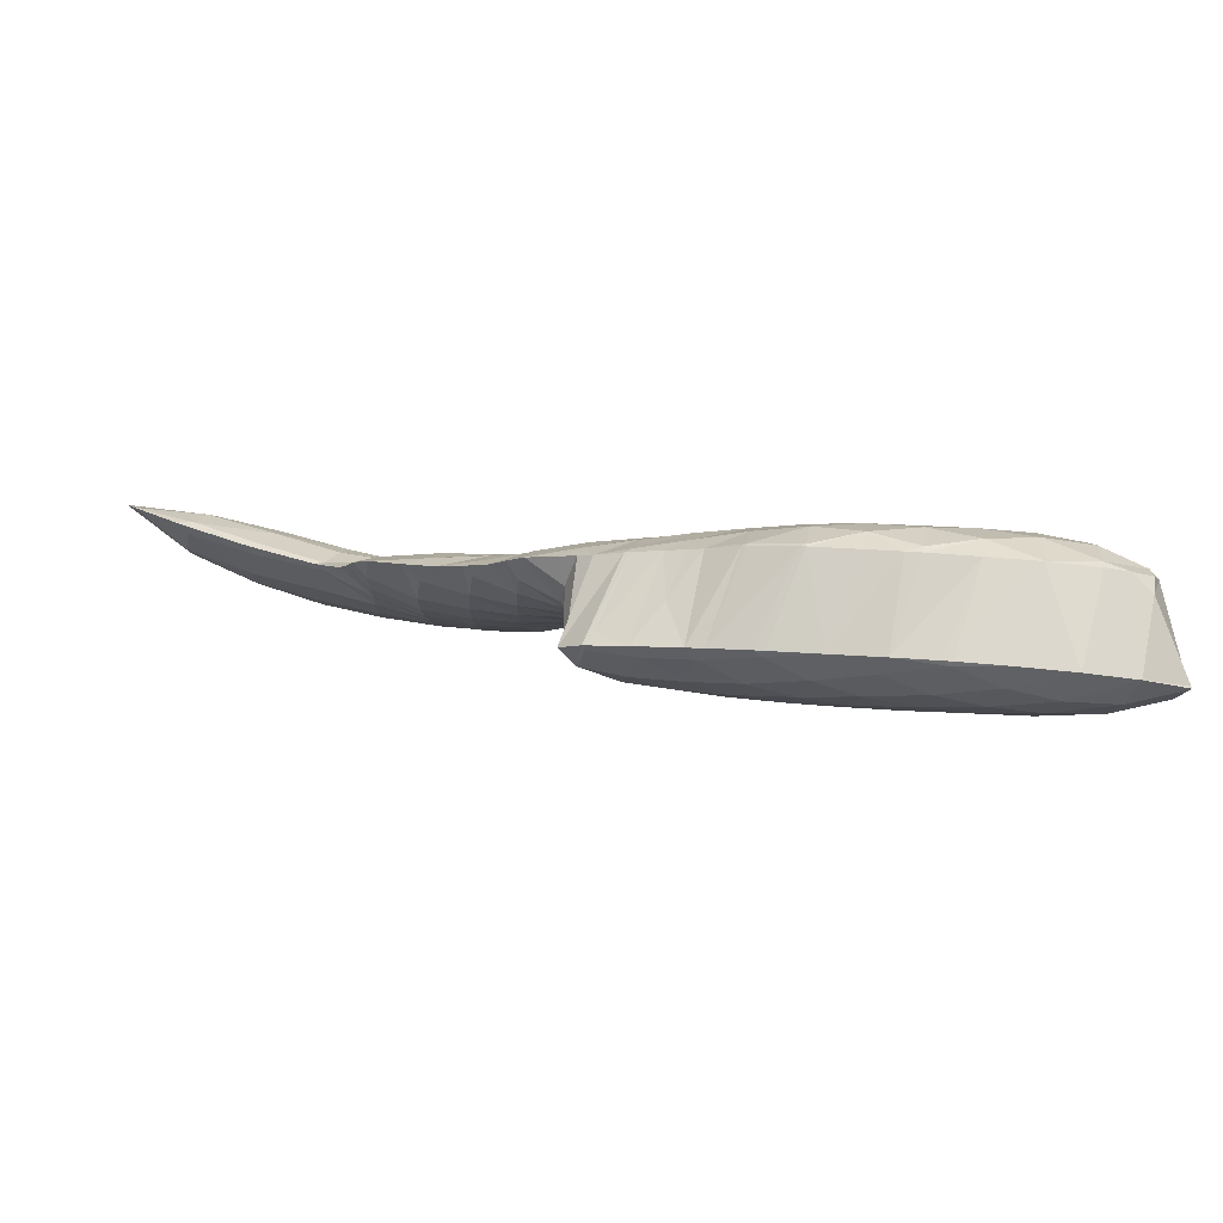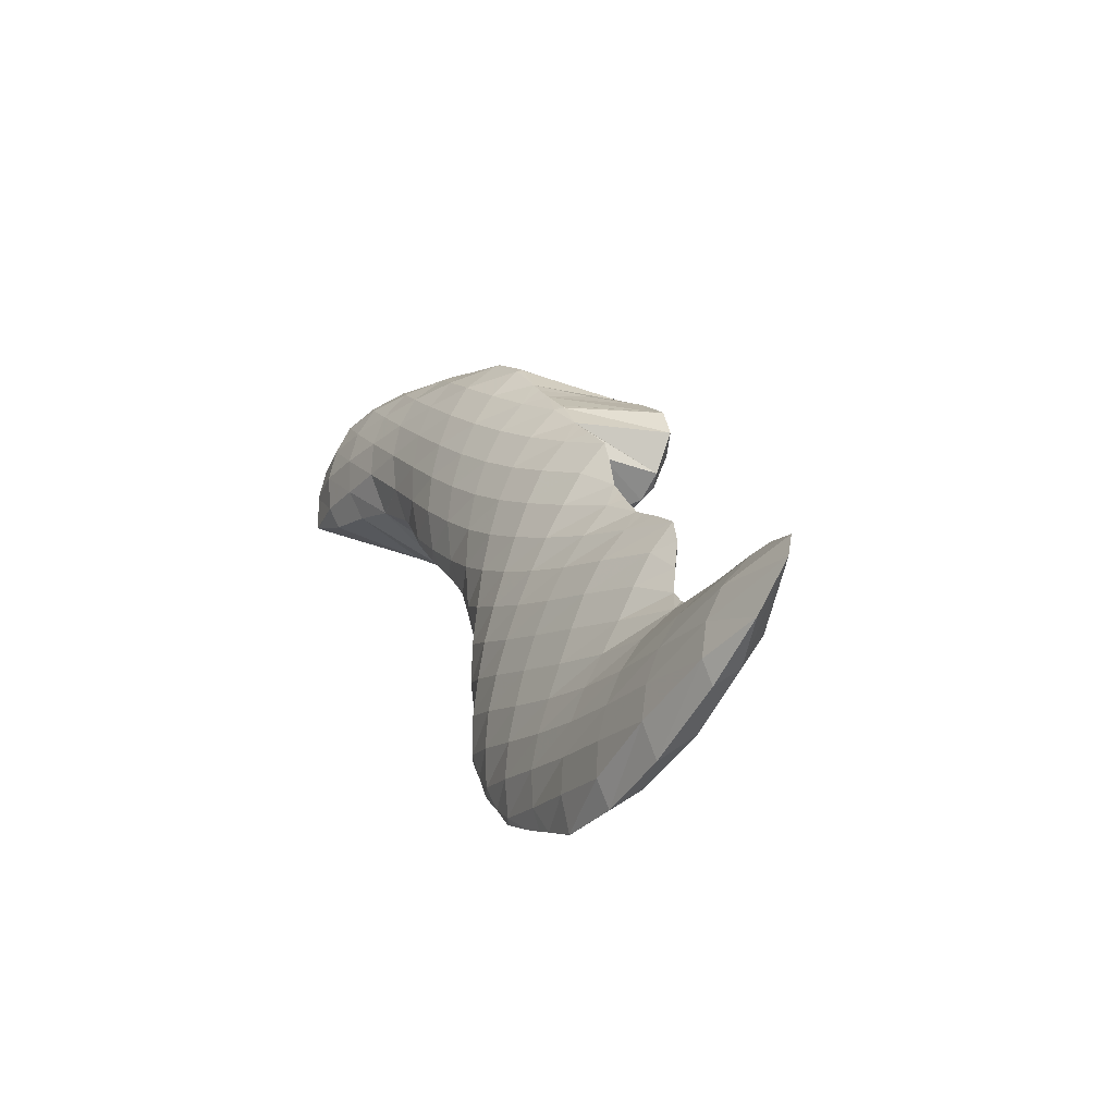
<metadata>
{"format":"obj","ext":"obj","renderer":"f3d","projection":"perspective","resolution":1024,"background":"white","views":[{"elev":-15.5,"azim":164.8,"up":"+Z"},{"elev":-26.0,"azim":51.7,"up":"+Y"}]}
</metadata>
<code>
v 261.4 285 62.77
v 261.5 284.5 62.87
v 261.6 284.9 62.59
v 261.8 286 62.23
v 261.5 286.1 62.51
v 261.8 287.2 62.24
v 261.8 287.2 62.27
v 261.8 287.2 62.26
v 262.1 283.7 63.09
v 263.2 282.9 63.32
v 263.4 283.5 62.6
v 263.7 284.5 61.99
v 263.9 285.7 61.71
v 263.9 286.9 61.72
v 263.9 288 62.21
v 264 282.4 63.47
v 264.9 281.8 63.62
v 265.1 282.2 63.07
v 265.5 283.2 62.25
v 265.7 284.3 61.83
v 265.8 285.5 61.64
v 265.9 286.7 61.73
v 265.8 287.9 62.33
v 266.3 281 63.81
v 266.6 280.8 63.85
v 266.7 280.9 63.64
v 267.1 281.9 62.65
v 267.4 283 62.12
v 267.6 284.1 61.84
v 267.7 285.3 61.76
v 267.7 286.7 62.03
v 267.6 287.4 62.52
v 268.4 280 64
v 268.7 280.6 63.17
v 269.1 281.6 62.48
v 269.3 282.8 62.11
v 269.4 284 61.94
v 269.5 285.3 62.02
v 269.4 286.7 62.58
v 269.4 286.9 62.7
v 269.7 279.5 64.09
v 270.1 279.3 64.11
v 270.2 279.4 63.96
v 270.7 280.4 62.91
v 270.9 281.5 62.42
v 271.1 282.7 62.18
v 271.2 284 62.16
v 271.2 285.4 62.53
v 269.7 286.7 62.73
v 271.2 286.1 62.9
v 271.8 278.9 64.15
v 272.1 279.2 63.61
v 272.5 280.3 62.81
v 272.8 281.5 62.45
v 272.9 282.8 62.33
v 273 284.1 62.52
v 272.2 285.6 63.02
v 272.9 285.3 63.09
v 273.6 278.7 64.16
v 274 279.2 63.43
v 274.4 280.4 62.8
v 274.6 281.6 62.55
v 274.7 283 62.59
v 274.6 284.4 63.09
v 274.6 284.6 63.23
v 275.3 278.5 64.18
v 275.8 279.4 63.29
v 276.1 280.6 62.87
v 276.3 281.9 62.81
v 276.2 283.3 63.14
v 274.9 284.5 63.26
v 276.2 283.8 63.39
v 275.7 278.4 64.19
v 276.9 278.1 64.24
v 277.2 278.5 63.81
v 277.6 279.7 63.23
v 277.8 281 63.08
v 277.8 282.4 63.35
v 276.7 283.5 63.45
v 277.8 282.9 63.58
v 278.7 278.6 64.2
v 278.9 279 63.85
v 279.3 280.2 63.51
v 279.3 281.6 63.68
v 278.3 282.6 63.63
v 279.3 281.8 63.77
v 279.4 279.3 64.12
v 280 280.7 63.96
v 279.5 281.7 63.8
v 261.4 285.1 63.31
v 261.5 286.2 63.23
v 261.8 287.2 62.34
v 262.2 283.3 66.59
v 262.2 283.2 66.6
v 262.3 283.2 66.39
v 261.9 284.4 66.31
v 262 285.5 66.05
v 262.4 286.6 65.82
v 262.9 287.3 65.7
v 263.1 287.6 65.03
v 264 282.5 66.8
v 263.8 287.7 65.66
v 264.8 287.9 65.67
v 266.4 281.2 64.77
v 265.7 282.2 66.89
v 266.7 287.6 65.81
v 267.4 281.7 66.99
v 267.4 281.7 66.99
v 266.7 287.6 65.81
v 269.2 286.9 63.39
v 268.4 287 65.97
v 269.6 279.9 65.33
v 269 280.7 67.15
v 270.1 286.6 66.1
v 270.2 279.3 67.36
v 270.4 279.1 67.39
v 270.6 279.1 66.87
v 269.3 280.5 67.19
v 270.7 286.4 66.15
v 271.8 286 66.24
v 271.3 278.1 67.5
v 271.8 277.7 67.55
v 272.1 277.9 66.91
v 273 278.6 65.28
v 273.5 285.5 66.36
v 272.5 277 67.61
v 273.1 276.4 67.68
v 273.6 276.9 66.94
v 274.3 277.7 65.83
v 275.2 278.4 64.42
v 273.6 285.4 66.37
v 275 284.5 66.52
v 273.9 275 67.81
v 274.2 274.5 67.86
v 274.5 274.9 67.51
v 275.1 275.8 66.82
v 273.4 276 67.71
v 275.7 276.8 66.05
v 276.4 277.7 65.03
v 276 283.3 66.7
v 277.1 282.9 65.08
v 276.4 282.9 66.77
v 275.2 284.4 66.54
v 274.6 272 68.12
v 274.7 271.7 68.15
v 275 272 67.94
v 275.6 272.9 67.48
v 274.5 273 68.02
v 276.1 273.9 67.11
v 274.4 274 67.91
v 276.6 275 66.73
v 277.1 276.1 66.33
v 277.6 277.1 65.79
v 278.2 278.1 64.98
v 277 282.4 66.85
v 279.1 281.8 64.26
v 277.9 281.6 66.96
v 275.1 269.3 68.41
v 275.3 269.1 68.44
v 275.5 269.3 68.26
v 276.1 270.1 67.77
v 275 270.2 68.31
v 276.7 271.1 67.43
v 274.9 271.1 68.21
v 277.2 272.1 67.13
v 277.7 273.2 66.92
v 278.1 274.3 66.75
v 278.5 275.5 66.59
v 278.9 276.6 66.42
v 279.2 277.8 66.27
v 279.4 279.1 66.42
v 279.2 280.1 67.17
v 278.8 280.5 67.12
v 278 281.4 66.98
v 276.2 267.7 68.63
v 276.4 267.5 68.67
v 276.6 267.7 68.42
v 277.3 268.6 67.88
v 275.7 268.5 68.51
v 277.9 269.5 67.49
v 278.4 270.5 67.23
v 278.9 271.6 67.05
v 279.3 272.7 66.92
v 279.7 273.8 66.86
v 280 275 66.85
v 280.3 276.2 66.91
v 280.5 277.5 67.01
v 280.7 278.8 67.36
v 279.8 279.6 67.25
v 280.6 278.8 67.38
v 277.7 266.3 68.93
v 277.9 266.2 68.96
v 278 266.3 68.81
v 278.7 267.2 68.21
v 276.9 267 68.76
v 279.2 268.1 67.81
v 279.7 269.1 67.51
v 280.2 270.1 67.29
v 280.6 271.1 67.13
v 281 272.2 67.05
v 281.3 273.4 67.06
v 281.6 274.6 67.22
v 281.7 275.8 67.5
v 281.4 276.9 67.63
v 281.8 276.5 67.7
v 281.1 277.9 67.5
v 280.7 278.8 67.38
v 278.9 265.7 69.14
v 279.8 265.4 69.29
v 280.2 265.9 68.81
v 280.7 266.8 68.25
v 281.2 267.7 67.93
v 281.6 268.7 67.73
v 282 269.8 67.57
v 282.4 270.8 67.43
v 282.7 271.9 67.35
v 283 273 67.39
v 283.2 274.2 67.67
v 282.8 275.3 67.92
v 283.3 275 67.99
v 282.1 276.1 67.77
v 281.7 264.7 69.75
v 281.8 264.7 69.75
v 281.8 264.7 69.73
v 282.4 265.5 68.97
v 280.4 265.2 69.41
v 282.9 266.5 68.49
v 283.3 267.4 68.19
v 283.6 268.5 68.06
v 283.9 269.5 68.06
v 284.2 270.6 68.05
v 284.5 271.7 68.03
v 284.8 272.8 68.07
v 285 274 68.31
v 285 274 68.32
v 283.9 274.6 68.11
v 284.1 264.7 70.19
v 284.6 265.3 69.43
v 285.1 266.2 68.91
v 285.5 267.2 68.6
v 285.8 268.2 68.46
v 286 269.3 68.55
v 286 270.5 68.94
v 285.5 271.3 68.83
v 286.1 270.7 69.03
v 285.4 272.2 68.65
v 285.3 273.1 68.49
v 286.7 265.3 70.62
v 287.3 266.1 69.69
v 287.7 267 69.24
v 288.1 268 69.01
v 288.3 269.1 69.01
v 288.3 270.2 69.38
v 286.3 270.6 69.11
v 288.3 270.5 69.53
v 289.5 266.4 71.03
v 289.9 267 70.39
v 290.3 267.9 69.92
v 290.6 268.9 69.78
v 290.7 270 70
v 288.8 270.4 69.66
v 290.7 270.3 70.16
v 291.5 267.7 71.26
v 292.7 269 71.23
v 292.5 269.8 70.88
v 291.2 270.3 70.33
v 262.2 283.3 66.62
v 262.3 284.5 66.73
v 262.5 285.6 66.54
v 262.7 286.7 66.13
v 263.9 283.2 67.19
v 264 284.5 67.35
v 264.2 285.6 67.17
v 264.4 286.7 66.75
v 264.8 287.7 65.92
v 265.7 283.2 67.44
v 265.8 284.4 67.58
v 266 285.5 67.38
v 266.2 286.6 66.88
v 266.6 287.6 65.82
v 267.4 281.7 67
v 267.4 283.1 67.64
v 267.5 284.3 67.68
v 267.8 285.5 67.39
v 268.1 286.5 66.72
v 269 281.8 67.6
v 269.1 283.1 67.83
v 269.3 284.3 67.71
v 269.6 285.4 67.29
v 270 286.4 66.35
v 270.4 279.3 67.52
v 270.5 280.7 67.86
v 270.6 282 67.97
v 270.8 283.2 67.91
v 271.1 284.4 67.63
v 271.5 285.4 67.01
v 271.8 278.3 67.82
v 271.9 279.6 68.14
v 272.1 280.9 68.17
v 272.3 282.1 68.05
v 272.6 283.3 67.8
v 272.9 284.4 67.36
v 273.4 285.4 66.45
v 273.1 277.3 68.01
v 273.3 278.6 68.28
v 273.5 279.9 68.3
v 273.8 281.1 68.16
v 274.1 282.2 67.86
v 274.5 283.4 67.39
v 275 284.4 66.65
v 274.2 275.1 68.05
v 274.4 276.5 68.3
v 274.7 277.7 68.42
v 275 279 68.38
v 275.3 280.1 68.2
v 275.7 281.3 67.87
v 276.1 282.4 67.28
v 274.8 272.1 68.28
v 275.1 273.3 68.46
v 275.4 274.6 68.54
v 275.7 275.8 68.59
v 276.1 277 68.56
v 276.4 278.1 68.45
v 276.8 279.3 68.2
v 277.2 280.4 67.78
v 277.7 281.4 67.14
v 275.3 269.4 68.55
v 275.6 270.6 68.78
v 276 271.7 68.87
v 276.4 272.9 68.92
v 276.8 274 68.87
v 277.2 275.1 68.77
v 277.6 276.2 68.63
v 278 277.4 68.45
v 278.4 278.5 68.17
v 278.9 279.6 67.63
v 276.4 267.9 68.82
v 276.7 269 69.09
v 277 270.2 69.22
v 277.4 271.3 69.23
v 277.9 272.4 69.16
v 278.3 273.4 69.05
v 278.7 274.5 68.86
v 279.2 275.6 68.62
v 279.6 276.7 68.31
v 280.1 277.8 67.94
v 280.6 278.8 67.39
v 277.9 266.4 69.06
v 278.1 267.6 69.34
v 278.4 268.7 69.45
v 278.7 269.7 69.46
v 279.1 270.8 69.43
v 279.5 271.9 69.33
v 280 272.9 69.17
v 280.4 274 68.91
v 281 275 68.53
v 281.5 276 68.01
v 279.8 266.1 69.56
v 280 267.2 69.77
v 280.3 268.3 69.75
v 280.6 269.3 69.65
v 281 270.4 69.53
v 281.4 271.4 69.41
v 281.8 272.5 69.23
v 282.3 273.5 68.95
v 282.9 274.5 68.45
v 281.8 264.7 69.76
v 281.8 265.8 70.09
v 282 266.9 70.18
v 282.3 267.9 70.11
v 282.7 268.9 69.91
v 283.1 269.9 69.6
v 283.6 270.9 69.32
v 284 272 69.08
v 284.4 273 68.8
v 284 265.6 70.58
v 284.2 266.6 70.65
v 284.4 267.6 70.55
v 284.8 268.6 70.32
v 285.3 269.6 69.89
v 285.9 270.5 69.18
v 286.6 266.4 71.06
v 286.8 267.4 71.05
v 287.1 268.4 70.85
v 287.5 269.4 70.47
v 288.1 270.3 69.75
v 289.4 267.2 71.34
v 289.6 268.2 71.33
v 289.9 269.2 71.04
v 290.5 270.1 70.41
g foo
f 3 2 1
f 4 3 1
f 5 4 1
f 6 4 5
f 7 6 5
f 6 7 8
f 11 10 9
f 2 11 9
f 3 11 2
f 12 11 3
f 12 4 13
f 12 3 4
f 13 6 14
f 13 4 6
f 14 6 8
f 15 14 8
f 18 17 16
f 10 18 16
f 11 18 10
f 19 18 11
f 19 12 20
f 19 11 12
f 20 13 21
f 20 12 13
f 21 14 22
f 21 13 14
f 22 14 15
f 23 22 15
f 26 25 24
f 17 26 24
f 18 26 17
f 27 26 18
f 27 19 28
f 27 18 19
f 28 20 29
f 28 19 20
f 29 21 30
f 29 20 21
f 30 22 31
f 30 21 22
f 31 22 23
f 32 31 23
f 26 34 33
f 25 26 33
f 34 27 35
f 34 26 27
f 35 28 36
f 35 27 28
f 36 29 37
f 36 28 29
f 37 30 38
f 37 29 30
f 38 31 39
f 38 30 31
f 39 31 32
f 40 39 32
f 43 42 41
f 33 43 41
f 34 43 33
f 44 43 34
f 44 35 45
f 44 34 35
f 45 36 46
f 45 35 36
f 46 37 47
f 46 36 37
f 47 38 48
f 47 37 38
f 50 39 49
f 48 39 50
f 38 39 48
f 39 40 49
f 43 52 51
f 42 43 51
f 52 44 53
f 52 43 44
f 53 45 54
f 53 44 45
f 54 46 55
f 54 45 46
f 55 47 56
f 55 46 47
f 58 48 57
f 56 48 58
f 47 48 56
f 48 50 57
f 52 60 59
f 51 52 59
f 60 53 61
f 60 52 53
f 61 54 62
f 61 53 54
f 62 55 63
f 62 54 55
f 63 56 64
f 63 55 56
f 64 56 58
f 65 64 58
f 60 67 66
f 59 60 66
f 67 61 68
f 67 60 61
f 68 62 69
f 68 61 62
f 69 63 70
f 69 62 63
f 72 64 71
f 70 64 72
f 63 64 70
f 64 65 71
f 75 74 73
f 66 75 73
f 67 75 66
f 76 75 67
f 76 68 77
f 76 67 68
f 77 69 78
f 77 68 69
f 80 70 79
f 78 70 80
f 69 70 78
f 70 72 79
f 75 82 81
f 74 75 81
f 82 76 83
f 82 75 76
f 83 77 84
f 83 76 77
f 86 78 85
f 84 78 86
f 77 78 84
f 78 80 85
f 82 87 81
f 82 83 88
f 87 82 88
f 83 84 89
f 88 83 89
f 84 86 89
f 1 2 90
f 5 1 90
f 91 5 90
f 7 5 91
f 92 7 91
f 8 7 92
f 95 94 93
f 95 9 10
f 93 9 95
f 96 9 93
f 9 90 2
f 9 97 90
f 9 96 97
f 91 90 98
f 90 97 98
f 100 98 99
f 100 91 98
f 100 92 91
f 15 8 92
f 100 15 92
f 16 94 95
f 17 94 16
f 101 94 17
f 10 16 95
f 102 100 99
f 102 15 100
f 103 15 102
f 23 15 103
f 24 25 104
f 105 24 104
f 105 17 24
f 105 101 17
f 23 106 32
f 23 103 106
f 104 108 107
f 25 108 104
f 33 108 25
f 105 104 107
f 111 110 109
f 110 106 109
f 40 106 110
f 32 106 40
f 41 42 112
f 113 41 112
f 113 33 41
f 113 108 33
f 111 49 110
f 111 50 49
f 111 114 50
f 49 40 110
f 117 116 115
f 51 117 42
f 115 42 117
f 112 42 115
f 115 118 112
f 113 112 118
f 57 119 58
f 119 120 58
f 50 114 119
f 57 50 119
f 123 122 121
f 116 123 121
f 117 123 116
f 124 123 117
f 51 59 117
f 59 124 117
f 58 125 65
f 58 120 125
f 128 127 126
f 122 128 126
f 123 128 122
f 129 128 123
f 129 124 130
f 129 123 124
f 59 66 124
f 66 130 124
f 71 131 72
f 131 132 72
f 65 125 131
f 71 65 131
f 135 134 133
f 136 135 133
f 137 136 133
f 127 136 137
f 128 136 127
f 138 136 128
f 138 129 139
f 138 128 129
f 139 73 74
f 139 130 73
f 139 129 130
f 66 73 130
f 142 141 140
f 79 141 80
f 79 140 141
f 79 143 140
f 72 132 143
f 79 72 143
f 146 145 144
f 147 146 144
f 148 147 144
f 149 147 148
f 150 149 148
f 134 149 150
f 135 149 134
f 151 149 135
f 151 136 152
f 151 135 136
f 152 138 153
f 152 136 138
f 153 139 154
f 153 138 139
f 74 81 139
f 81 154 139
f 157 156 155
f 156 86 85
f 155 156 85
f 141 155 85
f 142 155 141
f 85 80 141
f 160 159 158
f 161 160 158
f 162 161 158
f 163 161 162
f 164 163 162
f 145 163 164
f 146 163 145
f 165 163 146
f 165 147 166
f 165 146 147
f 166 149 167
f 166 147 149
f 167 151 168
f 167 149 151
f 168 152 169
f 168 151 152
f 169 153 170
f 169 152 153
f 170 154 171
f 170 153 154
f 154 81 171
f 87 171 81
f 172 171 87
f 87 173 172
f 88 173 87
f 88 174 173
f 157 89 156
f 174 89 157
f 88 89 174
f 89 86 156
f 177 176 175
f 178 177 175
f 179 178 175
f 159 178 179
f 160 178 159
f 180 178 160
f 180 161 181
f 180 160 161
f 181 163 182
f 181 161 163
f 182 165 183
f 182 163 165
f 183 166 184
f 183 165 166
f 184 167 185
f 184 166 167
f 185 168 186
f 185 167 168
f 186 169 187
f 186 168 169
f 187 170 188
f 187 169 170
f 190 171 189
f 188 171 190
f 170 171 188
f 171 172 189
f 193 192 191
f 194 193 191
f 195 194 191
f 176 194 195
f 177 194 176
f 196 194 177
f 196 178 197
f 196 177 178
f 197 180 198
f 197 178 180
f 198 181 199
f 198 180 181
f 199 182 200
f 199 181 182
f 200 183 201
f 200 182 183
f 201 184 202
f 201 183 184
f 202 185 203
f 202 184 185
f 205 186 204
f 203 186 205
f 185 186 203
f 186 187 206
f 204 186 206
f 187 188 207
f 206 187 207
f 188 190 207
f 210 209 208
f 192 210 208
f 193 210 192
f 211 210 193
f 211 194 212
f 211 193 194
f 212 196 213
f 212 194 196
f 213 197 214
f 213 196 197
f 214 198 215
f 214 197 198
f 215 199 216
f 215 198 199
f 216 200 217
f 216 199 200
f 217 201 218
f 217 200 201
f 220 202 219
f 218 202 220
f 201 202 218
f 202 203 221
f 219 202 221
f 203 205 221
f 224 223 222
f 225 224 222
f 226 225 222
f 209 225 226
f 210 225 209
f 227 225 210
f 227 211 228
f 227 210 211
f 228 212 229
f 228 211 212
f 229 213 230
f 229 212 213
f 230 214 231
f 230 213 214
f 231 215 232
f 231 214 215
f 232 216 233
f 232 215 216
f 235 217 234
f 233 217 235
f 216 217 233
f 217 218 236
f 234 217 236
f 218 220 236
f 224 238 237
f 223 224 237
f 238 225 239
f 238 224 225
f 239 227 240
f 239 225 227
f 240 228 241
f 240 227 228
f 241 229 242
f 241 228 229
f 242 230 243
f 242 229 230
f 245 231 244
f 243 231 245
f 230 231 243
f 231 232 246
f 244 231 246
f 232 233 247
f 246 232 247
f 233 235 247
f 238 249 248
f 237 238 248
f 249 239 250
f 249 238 239
f 250 240 251
f 250 239 240
f 251 241 252
f 251 240 241
f 252 242 253
f 252 241 242
f 255 243 254
f 253 243 255
f 242 243 253
f 243 245 254
f 249 257 256
f 248 249 256
f 257 250 258
f 257 249 250
f 258 251 259
f 258 250 251
f 259 252 260
f 259 251 252
f 262 253 261
f 260 253 262
f 252 253 260
f 253 255 261
f 257 263 256
f 257 258 264
f 263 257 264
f 258 259 265
f 264 258 265
f 259 260 266
f 265 259 266
f 260 262 266
f 93 94 267
f 96 93 267
f 268 96 267
f 97 96 268
f 269 97 268
f 98 97 269
f 270 98 269
f 99 98 270
f 94 101 271
f 267 94 271
f 268 271 272
f 268 267 271
f 269 272 273
f 269 268 272
f 270 273 274
f 270 269 273
f 99 275 102
f 270 275 99
f 274 275 270
f 103 102 275
f 101 105 276
f 271 101 276
f 272 276 277
f 272 271 276
f 273 277 278
f 273 272 277
f 274 278 279
f 274 273 278
f 275 279 280
f 275 274 279
f 106 103 275
f 280 106 275
f 107 108 281
f 107 276 105
f 281 276 107
f 282 276 281
f 277 282 283
f 277 276 282
f 278 283 284
f 278 277 283
f 279 284 285
f 279 278 284
f 109 285 111
f 280 285 109
f 279 285 280
f 109 106 280
f 108 113 286
f 281 108 286
f 282 286 287
f 282 281 286
f 283 287 288
f 283 282 287
f 284 288 289
f 284 283 288
f 285 289 290
f 285 284 289
f 114 111 285
f 290 114 285
f 115 116 291
f 118 115 291
f 292 118 291
f 118 286 113
f 292 286 118
f 293 286 292
f 287 293 294
f 287 286 293
f 288 294 295
f 288 287 294
f 289 295 296
f 289 288 295
f 119 296 120
f 290 296 119
f 289 296 290
f 119 114 290
f 121 122 297
f 121 291 116
f 297 291 121
f 298 291 297
f 292 298 299
f 292 291 298
f 293 299 300
f 293 292 299
f 294 300 301
f 294 293 300
f 295 301 302
f 295 294 301
f 296 302 303
f 296 295 302
f 125 120 296
f 303 125 296
f 126 127 304
f 126 297 122
f 304 297 126
f 305 297 304
f 298 305 306
f 298 297 305
f 299 306 307
f 299 298 306
f 300 307 308
f 300 299 307
f 301 308 309
f 301 300 308
f 302 309 310
f 302 301 309
f 131 310 132
f 303 310 131
f 302 310 303
f 131 125 303
f 133 134 311
f 137 133 311
f 312 137 311
f 137 304 127
f 312 304 137
f 313 304 312
f 305 313 314
f 305 304 313
f 306 314 315
f 306 305 314
f 307 315 316
f 307 306 315
f 308 316 317
f 308 307 316
f 140 317 142
f 309 317 140
f 308 317 309
f 140 143 310
f 309 140 310
f 143 132 310
f 144 145 318
f 148 144 318
f 319 148 318
f 150 148 319
f 320 150 319
f 150 311 134
f 320 311 150
f 321 311 320
f 312 321 322
f 312 311 321
f 313 322 323
f 313 312 322
f 314 323 324
f 314 313 323
f 315 324 325
f 315 314 324
f 316 325 326
f 316 315 325
f 155 326 157
f 317 326 155
f 316 326 317
f 155 142 317
f 158 159 327
f 162 158 327
f 328 162 327
f 164 162 328
f 329 164 328
f 164 318 145
f 329 318 164
f 330 318 329
f 319 330 331
f 319 318 330
f 320 331 332
f 320 319 331
f 321 332 333
f 321 320 332
f 322 333 334
f 322 321 333
f 323 334 335
f 323 322 334
f 324 335 336
f 324 323 335
f 173 336 172
f 325 336 173
f 324 336 325
f 173 174 326
f 325 173 326
f 174 157 326
f 175 176 337
f 179 175 337
f 338 179 337
f 179 327 159
f 338 327 179
f 339 327 338
f 328 339 340
f 328 327 339
f 329 340 341
f 329 328 340
f 330 341 342
f 330 329 341
f 331 342 343
f 331 330 342
f 332 343 344
f 332 331 343
f 333 344 345
f 333 332 344
f 334 345 346
f 334 333 345
f 335 346 347
f 335 334 346
f 189 347 190
f 336 347 189
f 335 347 336
f 189 172 336
f 191 192 348
f 195 191 348
f 349 195 348
f 195 337 176
f 349 337 195
f 350 337 349
f 338 350 351
f 338 337 350
f 339 351 352
f 339 338 351
f 340 352 353
f 340 339 352
f 341 353 354
f 341 340 353
f 342 354 355
f 342 341 354
f 343 355 356
f 343 342 355
f 344 356 357
f 344 343 356
f 204 357 205
f 345 357 204
f 344 357 345
f 204 206 346
f 345 204 346
f 206 207 347
f 346 206 347
f 207 190 347
f 208 209 358
f 208 348 192
f 358 348 208
f 359 348 358
f 349 359 360
f 349 348 359
f 350 360 361
f 350 349 360
f 351 361 362
f 351 350 361
f 352 362 363
f 352 351 362
f 353 363 364
f 353 352 363
f 354 364 365
f 354 353 364
f 355 365 366
f 355 354 365
f 219 366 220
f 356 366 219
f 355 366 356
f 219 221 357
f 356 219 357
f 221 205 357
f 222 223 367
f 226 222 367
f 368 226 367
f 226 358 209
f 368 358 226
f 369 358 368
f 359 369 370
f 359 358 369
f 360 370 371
f 360 359 370
f 361 371 372
f 361 360 371
f 362 372 373
f 362 361 372
f 363 373 374
f 363 362 373
f 364 374 375
f 364 363 374
f 234 375 235
f 365 375 234
f 364 375 365
f 234 236 366
f 365 234 366
f 236 220 366
f 223 237 376
f 367 223 376
f 368 376 377
f 368 367 376
f 369 377 378
f 369 368 377
f 370 378 379
f 370 369 378
f 371 379 380
f 371 370 379
f 372 380 381
f 372 371 380
f 244 381 245
f 373 381 244
f 372 381 373
f 244 246 374
f 373 244 374
f 246 247 375
f 374 246 375
f 247 235 375
f 237 248 382
f 376 237 382
f 377 382 383
f 377 376 382
f 378 383 384
f 378 377 383
f 379 384 385
f 379 378 384
f 380 385 386
f 380 379 385
f 254 386 255
f 381 386 254
f 380 386 381
f 254 245 381
f 248 256 387
f 382 248 387
f 383 387 388
f 383 382 387
f 384 388 389
f 384 383 388
f 385 389 390
f 385 384 389
f 261 390 262
f 386 390 261
f 385 390 386
f 261 255 386
f 256 263 387
f 263 264 388
f 387 263 388
f 264 265 389
f 388 264 389
f 265 266 390
f 389 265 390
f 266 262 390
g

</code>
